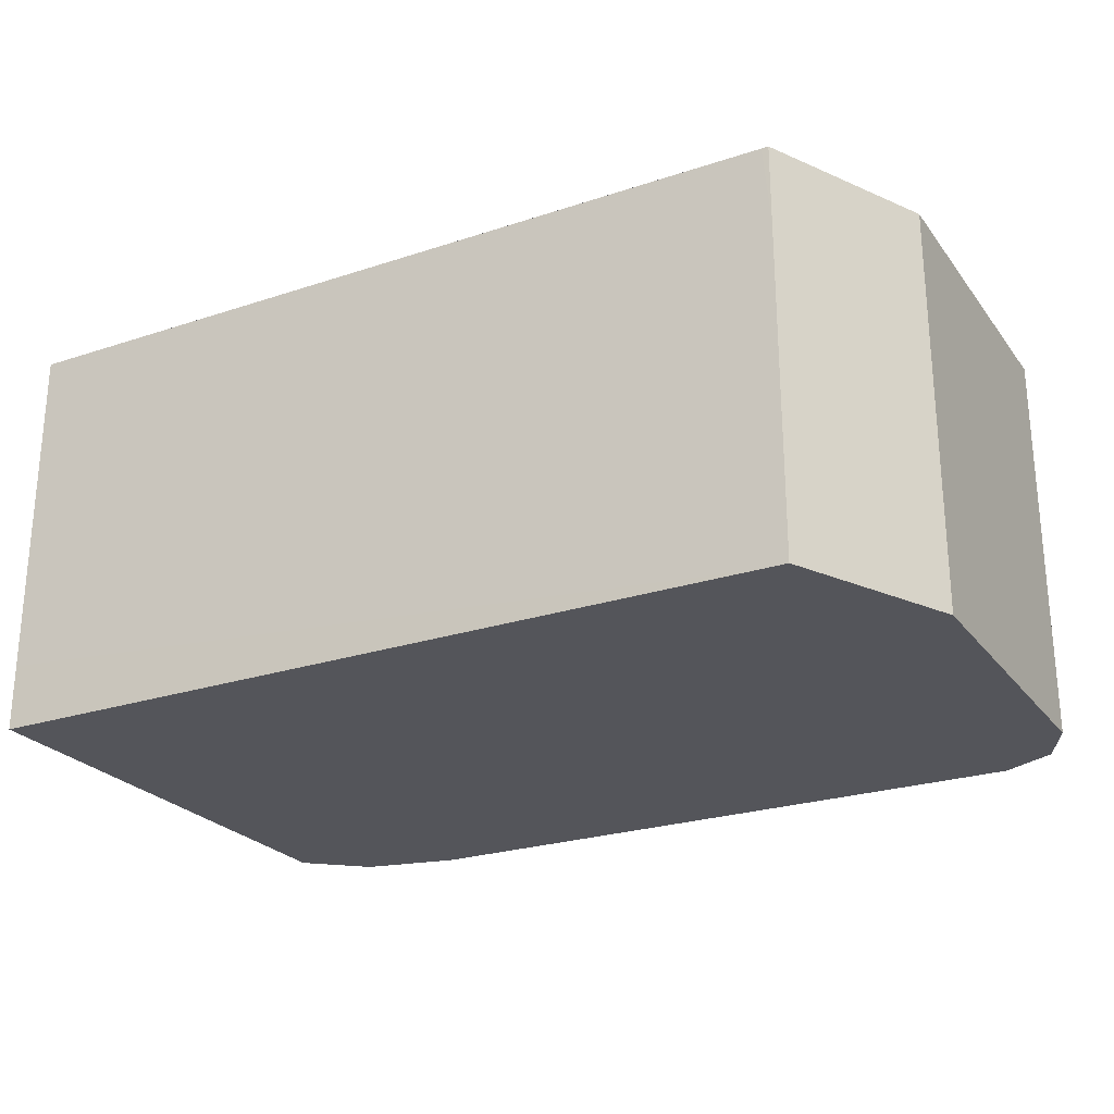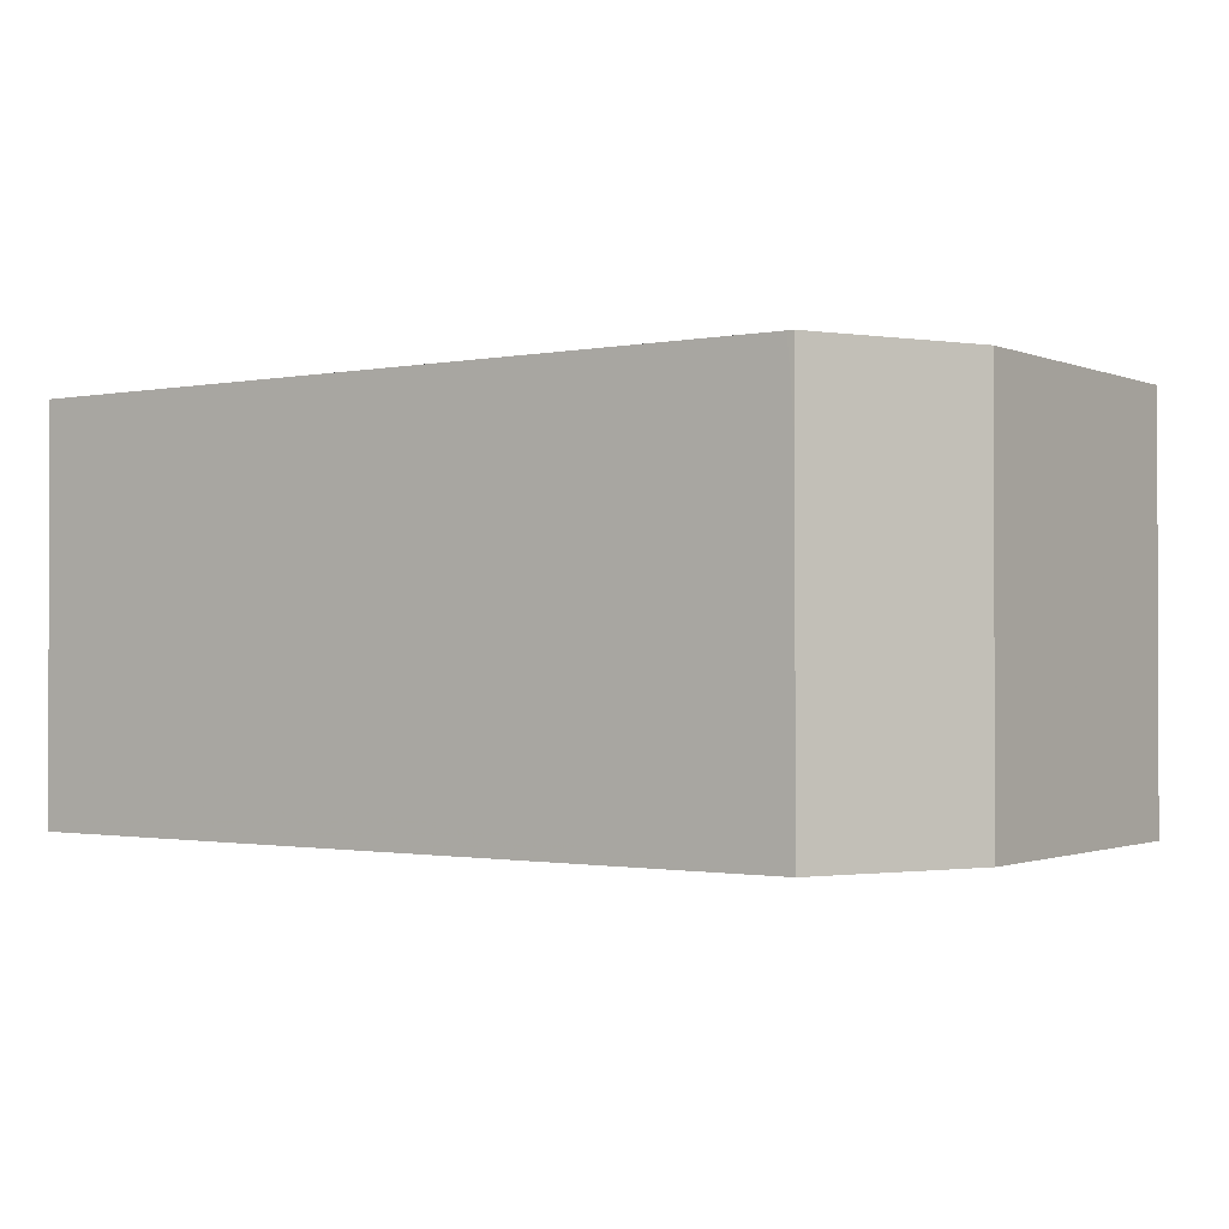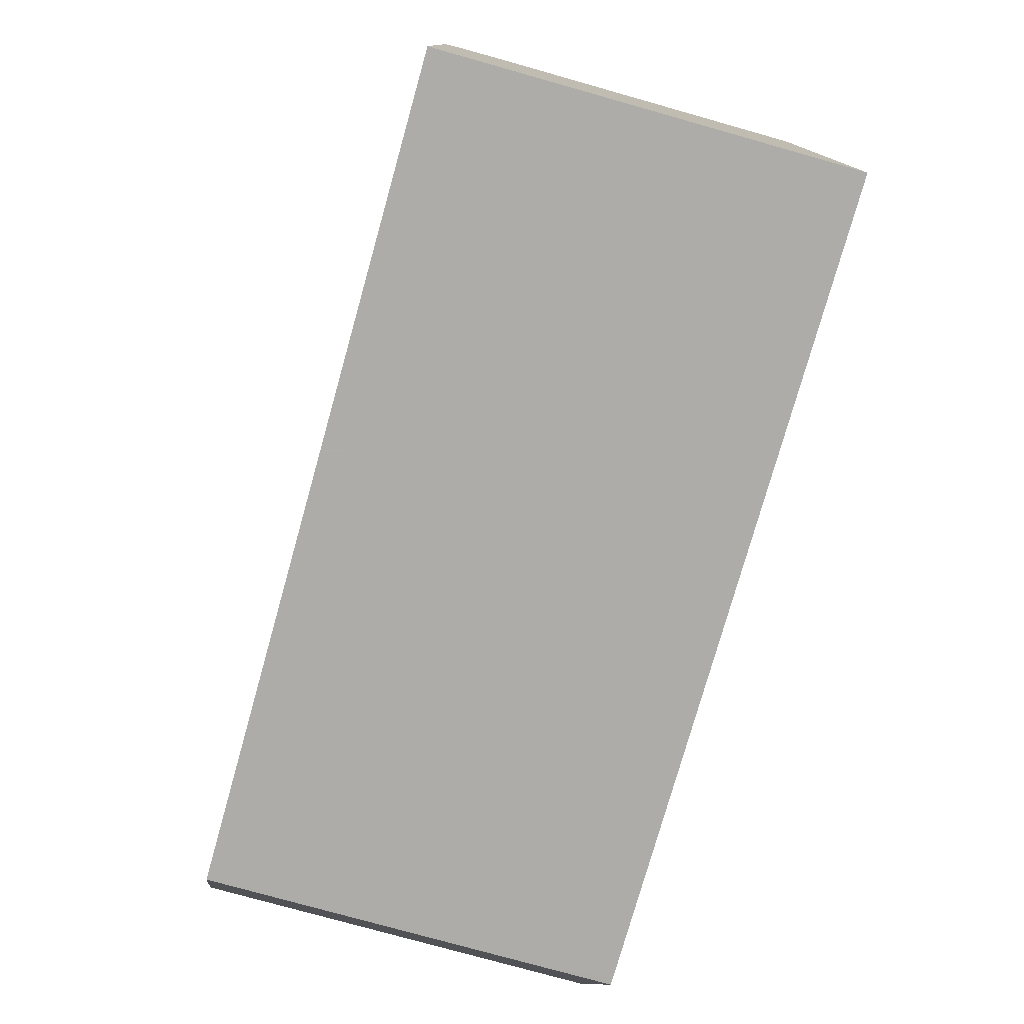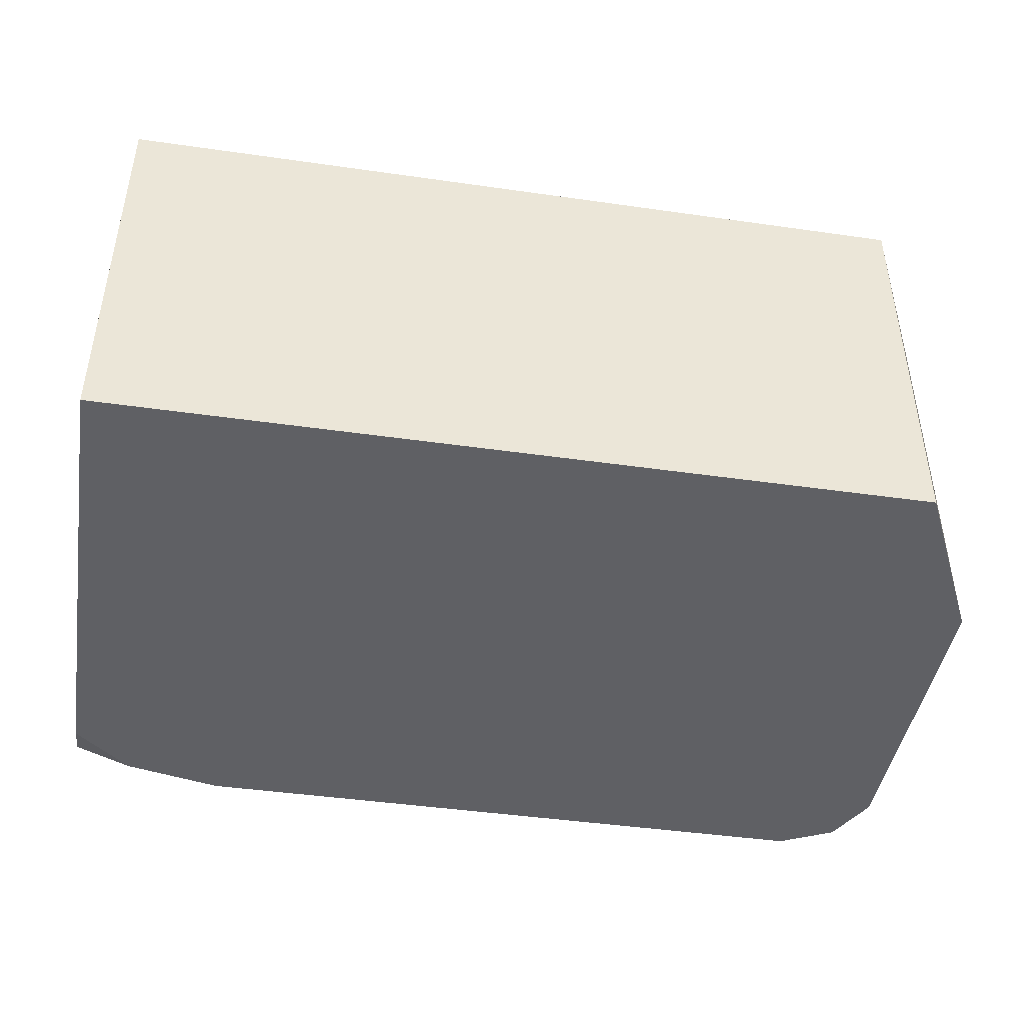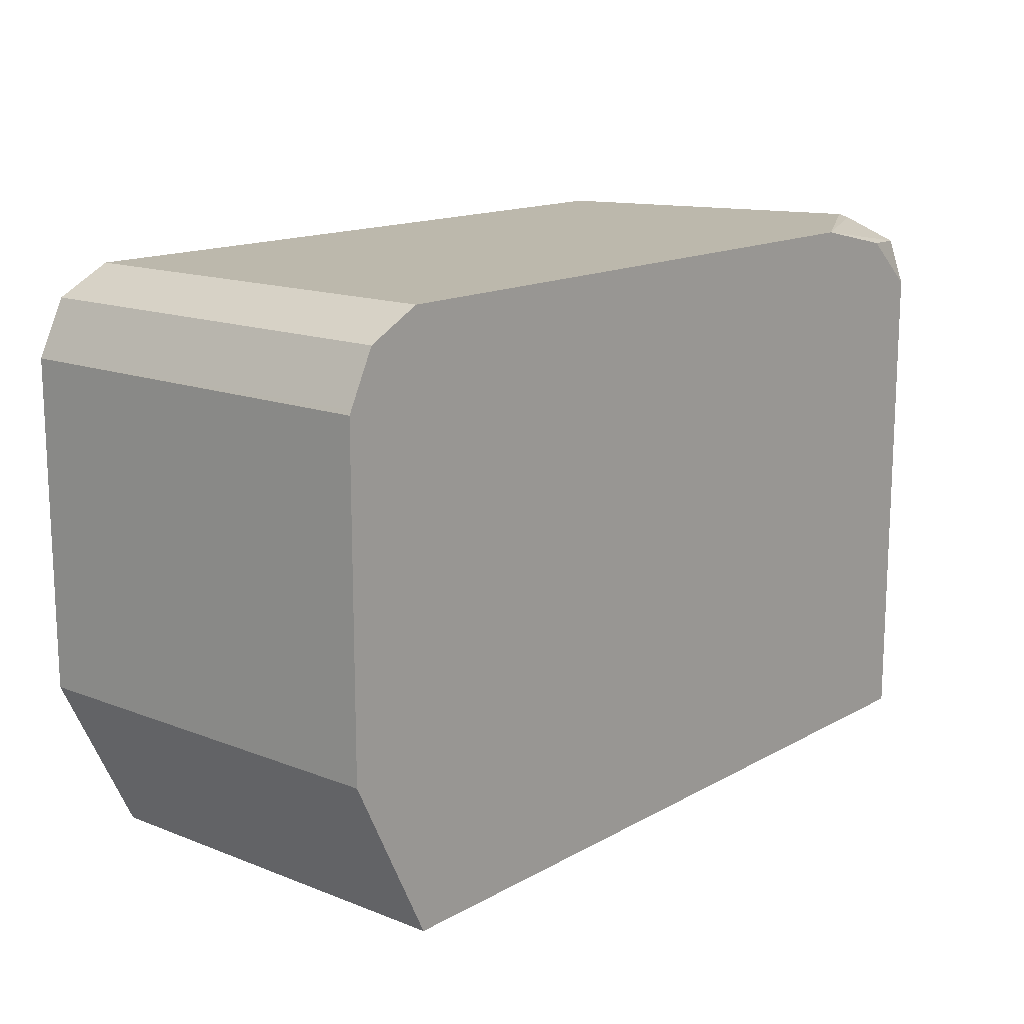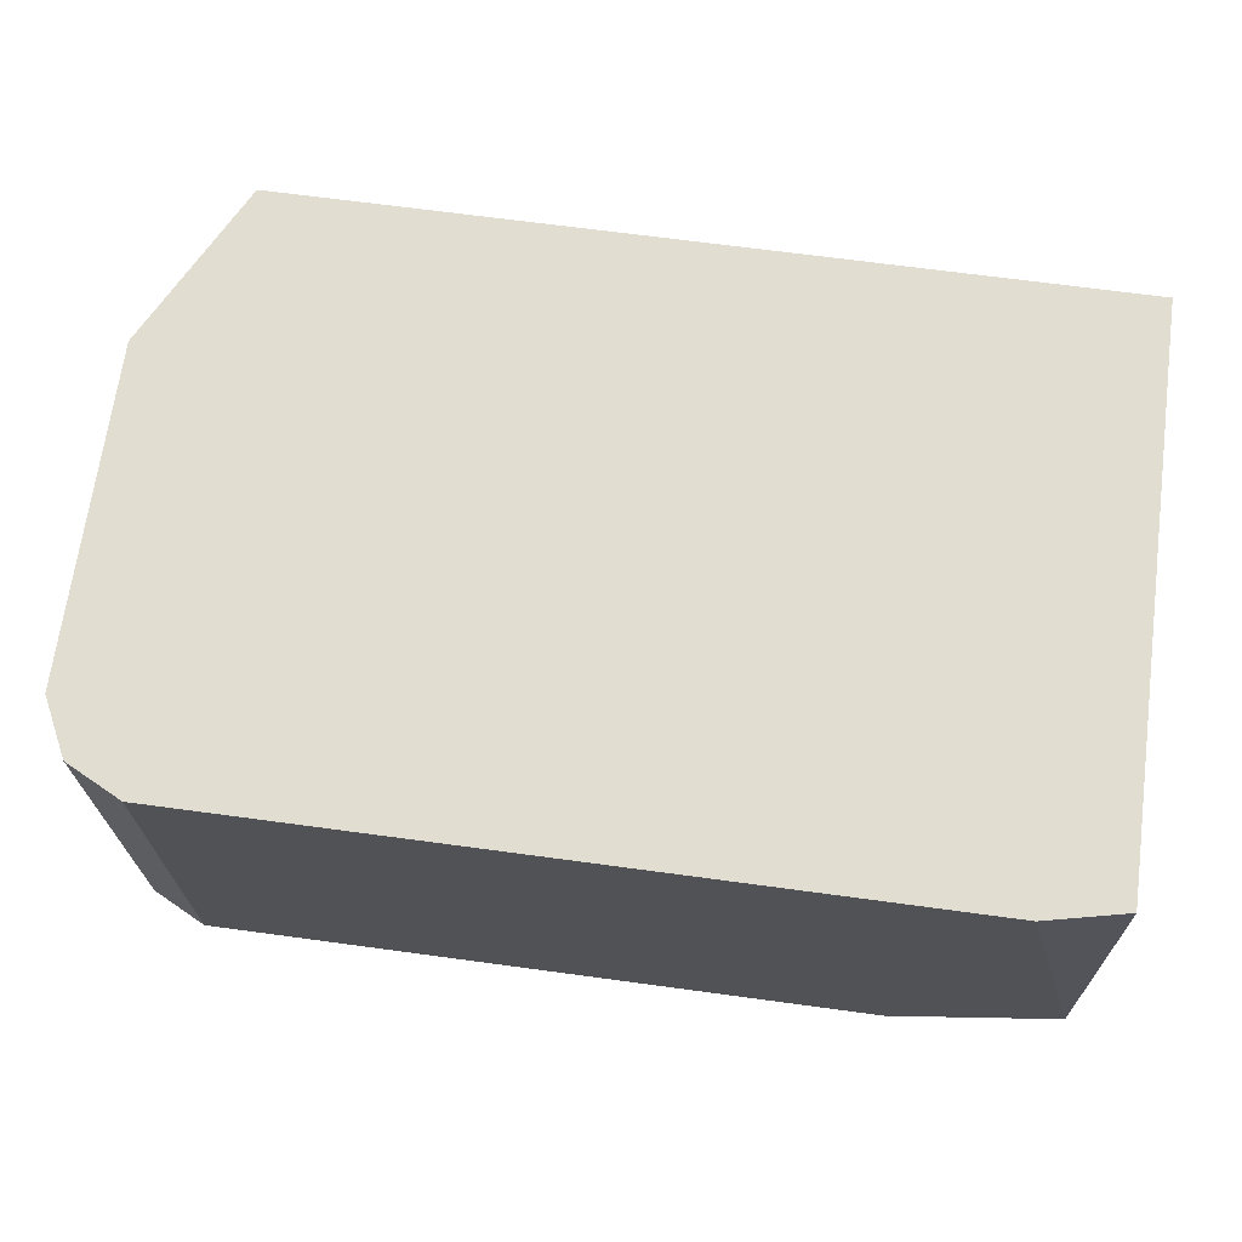
<metadata>
{"format":"obj","ext":"obj","renderer":"f3d","projection":"perspective","resolution":1024,"background":"white","views":[{"elev":-24.9,"azim":28.2,"up":"+Z"},{"elev":-1.1,"azim":35.2,"up":"+Z"},{"elev":-77.0,"azim":-105.7,"up":"+Y"},{"elev":-44.1,"azim":-9.5,"up":"+Z"},{"elev":14.6,"azim":130.1,"up":"+Y"},{"elev":68.7,"azim":-172.3,"up":"+Z"}]}
</metadata>
<code>
v 0.1835 -0.0001596 0.1208
v 0.1835 0.2056 0.1208
v 0.1835 -0.0001596 -0.005159
v 0.4822 -0.0001596 0.1208
v 0.2125 0.2121 0.1208
v 0.1835 0.2121 0.001915
v 0.1835 -0.0001388 -0.02948
v 0.4768 -0.0001596 -0.02948
v 0.4847 -0.0001596 0.09104
v 0.4847 -0.0001388 0.1208
v 0.4847 0.2121 0.1208
v 0.2415 0.2121 -0.02948
v 0.1835 0.211 -0.002159
v 0.1835 0.1856 -0.02948
v 0.4847 -0.0001596 -0.02948
v 0.515 0.0606 0.1208
v 0.5049 0.2019 0.1208
v 0.4847 0.2121 -0.02948
v 0.2053 0.2043 -0.02948
v 0.1835 0.2028 -0.02347
v 0.1835 0.2109 -0.002674
v 0.1835 0.211 -0.002291
v 0.515 0.0606 -0.02948
v 0.515 0.1817 0.1208
v 0.5142 0.1834 -0.02948
v 0.5049 0.2019 -0.02948
v 0.515 0.1817 -0.02948
f 7 19 12
f 9 23 16
f 7 12 18
f 7 18 26
f 7 26 25
f 7 25 27
f 7 27 23
f 7 15 8
f 9 15 23
f 9 16 10
f 12 21 22
f 11 26 18
f 12 19 20
f 12 20 21
f 7 14 19
f 12 22 13
f 14 20 19
f 16 23 27
f 16 27 24
f 17 24 25
f 17 25 26
f 24 27 25
f 11 17 26
f 6 12 13
f 7 23 15
f 5 18 12
f 5 12 6
f 1 2 6
f 1 6 13
f 1 13 22
f 1 22 21
f 1 21 20
f 1 14 7
f 1 7 3
f 1 3 8
f 1 8 15
f 1 15 9
f 1 20 14
f 1 4 10
f 5 11 18
f 1 9 4
f 4 9 10
f 3 7 8
f 1 5 2
f 2 5 6
f 1 17 11
f 1 24 17
f 1 16 24
f 1 10 16
f 1 11 5

</code>
